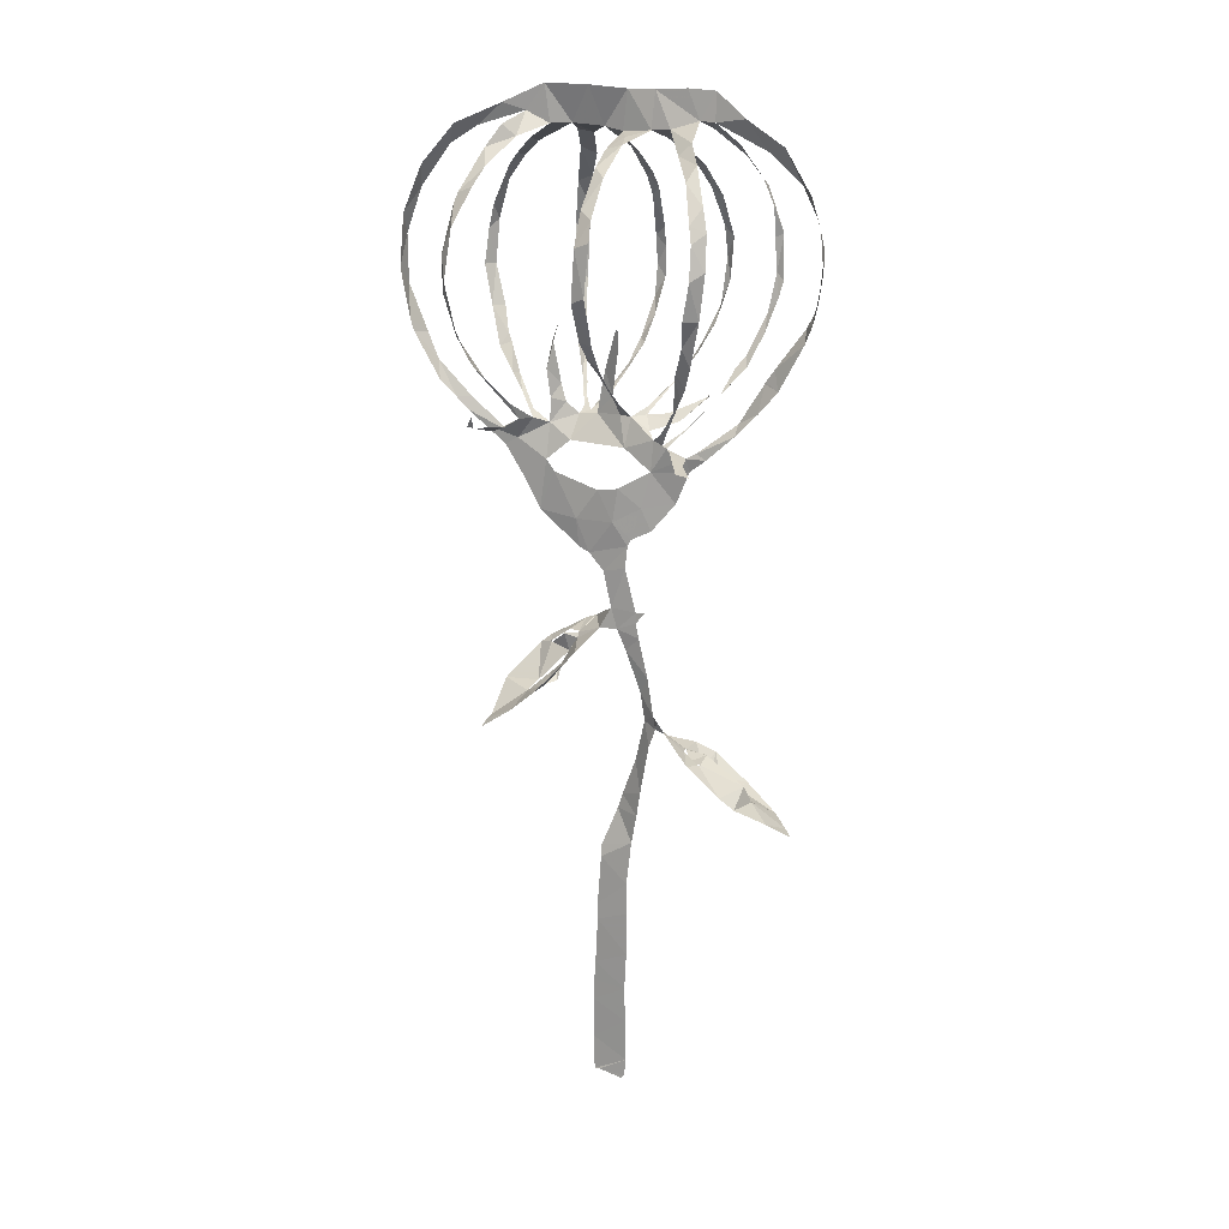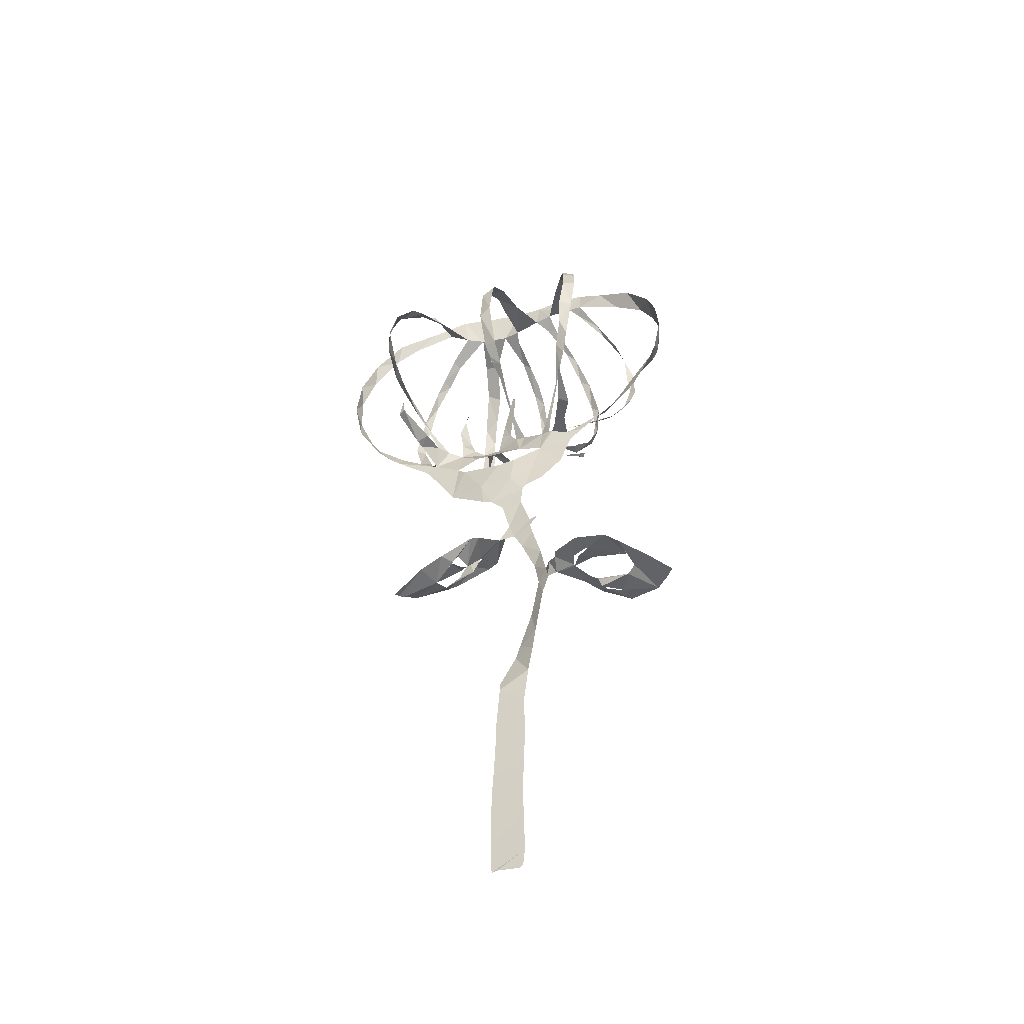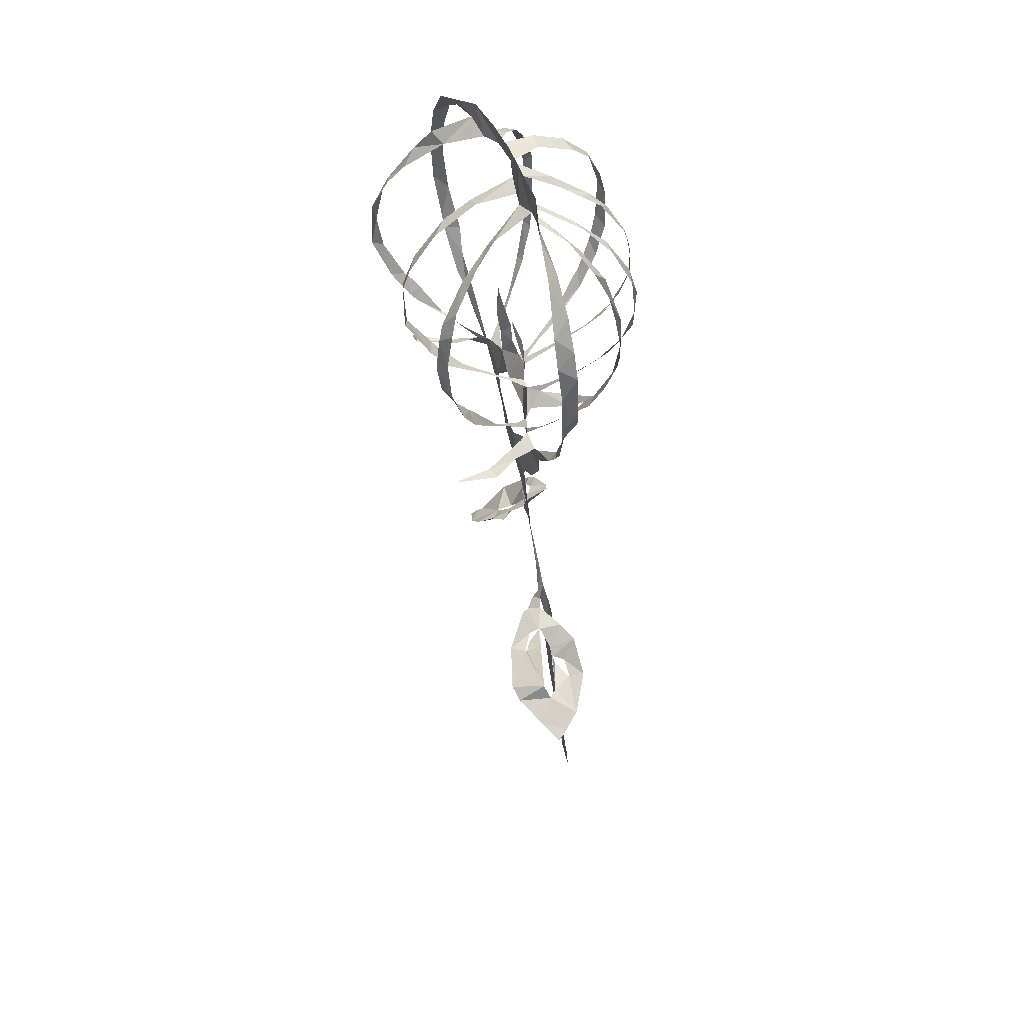
<metadata>
{"format":"obj","ext":"obj","renderer":"f3d","projection":"perspective","resolution":1024,"background":"white","views":[{"elev":9.0,"azim":24.4,"up":"+Y"},{"elev":-58.2,"azim":24.9,"up":"+Y"},{"elev":42.3,"azim":77.6,"up":"+Y"}]}
</metadata>
<code>
v -20.4 11 5.528
v -20.04 9.729 5.417
v -17.7 4.859 4.371
v -16.25 3.107 3.581
v -15.04 1.792 3.267
v -11.41 -1.618 2.179
v -9.719 -4.743 1.635
v -8.108 -8.203 1.041
v -3.878 -11.83 0.8257
v -2.805 -12.43 0.7107
v -1.412 -14.27 0.3049
v -0.8149 -18.1 -0.3052
v -3.971 -19.49 -3.669
v -5.159 -19.86 -3.787
v -8.938 -21.81 -3.257
v -9.982 -22.61 -2.762
v -12.74 -26.16 -0.1827
v -13.03 -29.58 2.652
v -13.29 -29.98 3.262
v -13.48 -30.57 3.962
v -13.39 -30.62 4.036
v -13.36 -30.62 4.067
v -9.833 -28.53 4.645
v -7.483 -26.69 4.278
v -4.261 -23.42 3.183
v -3.65 -22.46 2.357
v -2.169 -20.25 -0.3283
v -0.2541 -20.3 -0.5039
v 0.6018 -22.53 -0.8457
v 1.947 -26.94 -1.471
v 2.242 -29.85 -1.867
v 0.728 -34.33 -3.011
v -1.131 -38.3 -3.868
v -1.76 -39.86 -4.086
v -3.466 -43.97 -3.745
v -3.457 -44.15 -3.552
v -3.257 -43.24 -3.128
v -3.24 -43.25 -3.13
v -3.492 -45.22 -3.628
v -4.223 -50.61 -4.31
v -4.321 -52.39 -4.523
v -4.904 -57.37 -5.241
v -5.186 -59.44 -5.543
v -5.401 -61.76 -5.875
v -5.721 -66.19 -6.529
v -5.827 -70.05 -7
v -5.222 -70.03 -6.928
v -2.722 -70.68 -6.996
v -2.328 -70.34 -6.973
v -2.033 -68.47 -6.795
v -1.847 -63.9 -6.142
v -1.698 -60.11 -5.616
v -1.243 -56.13 -5.08
v -0.881 -51.45 -4.472
v -0.7813 -48.07 -4.067
v -0.01414 -43.42 -3.607
v 0.7885 -40.36 -3.112
v 1.371 -37.79 -2.677
v 2.784 -32.53 -1.668
v 3.764 -30.5 -1.132
v 4.953 -30.89 -0.8572
v 7.554 -31.75 -2.82
v 9.176 -32.94 -4.195
v 12.48 -35.89 -4.664
v 16.25 -38.39 -2.902
v 17.9 -39.42 -1.234
v 18.78 -39.92 -0.2538
v 18.84 -39.91 -0.1036
v 16.88 -38.46 1.646
v 14.28 -36.81 3.74
v 12.95 -35.59 4.369
v 9.196 -32.84 3.723
v 5.848 -30.32 1.468
v 5.457 -30.24 0.7635
v 4.359 -29.44 -0.03939
v 3.621 -29.22 -0.8917
v 3.586 -29.16 -0.9183
v 3.01 -25.16 -0.772
v 2.214 -21.09 -0.3431
v 1.943 -19.54 -0.2275
v 3.076 -18.43 -0.009935
v 3.075 -18.38 0.1089
v 2.949 -18.41 -0.03077
v 1.975 -18.46 -0.1629
v 0.9248 -13.98 0.1445
v 1.302 -11.64 0.3919
v 1.691 -10.98 0.4006
v 3.761 -10.07 0.1081
v 6.3 -7.242 -0.1855
v 7.975 -3.938 0.2761
v 9.761 -2.728 0.4525
v 12.69 -0.3034 0.2804
v 15.03 1.927 0.06788
v 17.13 4.138 0.1767
v 19.97 8.766 0.6357
v 20.82 10.62 0.8867
v 21.93 15.44 1.244
v 21.8 19.39 1.755
v 20.94 22.59 1.958
v 18.22 27.17 1.91
v 14.24 29.92 1.88
v 11.13 32.64 1.654
v 8.317 32.95 2.009
v 4.987 32.94 2.158
v 2.17 33.1 2.404
v -1.649 33.54 3.14
v -5.86 33.79 4.193
v -10.04 32 5.079
v -14.77 30.05 6.263
v -18.31 26.19 6.567
v -20.37 21.45 6.658
v -21 16.07 6.312
v -10.02 -0.9166 2.15
v -10.73 0.0839 5.219
v -10.85 -0.09227 6.216
v -11.44 0.6277 10.41
v -10.56 1.657 11.17
v -10.51 1.61 11.2
v -10.55 0.5364 10.75
v -9.462 0.4125 6.206
v -9.174 1.055 3.679
v -10.34 4.41 7.483
v -11.4 7.57 9.843
v -11.42 7.649 9.892
v -18.19 6.847 3.607
v -14.81 3.119 2.874
v -10.8 -0.4589 2.302
v -6.842 0.659 1.277
v -6.716 3.136 1.411
v -6.929 6.031 1.878
v -5.636 10.29 1.97
v -5.676 10.32 1.917
v -6.333 8.93 1.633
v -5.986 4.557 0.398
v -5.488 2.689 0.3365
v -4.251 1.536 -0.1846
v -4.196 2.252 -1.237
v -5.361 4.227 -3.412
v -6.011 5.344 -4.66
v -7.819 9.022 -7.286
v -13.02 8.476 -2.538
v -11.28 5.49 -0.834
v -8.747 1.972 1.179
v -2.371 1.609 -0.4265
v -1.664 4.64 -0.08382
v -1.196 6.025 0.2497
v 0.5486 9.941 1.618
v 0.6551 9.961 1.776
v 0.7139 10 1.785
v 0.9136 9.622 1.709
v 0.5832 7.523 1.228
v -0.4543 3.421 0.1209
v 0.4327 1.548 0.277
v 1.078 3.125 3.232
v 1.4 5.782 7.512
v 1.033 7.156 9.09
v 1.026 7.142 9.149
v -1.215 7.862 -8.701
v -1.663 6.113 -6.816
v -2.121 3.522 -3.297
v 2.79 1.531 -1.005
v 3.971 1.518 -3.83
v 7.04 3.053 -6.623
v 7.141 3.471 -6.469
v 7.131 3.493 -6.429
v 7.161 3.483 -6.34
v 7.382 3.136 -6.198
v 5.136 0.725 -3.967
v 3.632 -0.00795 0.211
v 4.323 -0.8713 0.8713
v 5.468 -0.3061 1.941
v 6.389 0.4521 3.011
v 8.248 2.242 5.185
v 9.661 5.714 8.132
v 5.681 7.322 -6.899
v 4.394 4.759 -4.512
v 5.841 -1.642 1.129
v 6.569 -2.055 2.016
v 8.868 -3.623 6.095
v 10.58 -3.231 10.01
v 10.66 -3.264 10
v 10.71 -3.291 9.903
v 9.967 -4.009 5.396
v 8.375 -3.116 3.004
v 7.714 -2.601 0.6784
v 8.718 -2.08 0.4792
v 12.76 0.8726 -0.5354
v 15.45 4.868 -0.6399
v 15.47 4.947 -0.6423
v 10.88 5.916 -4.061
v 10.01 3.538 -2.613
v 7.932 0.8369 -0.7536
v -8.353 -22.34 -2.018
v -8.288 -22.43 -1.984
v -6.448 -21.23 -1.047
v -4.937 -21.05 -1.366
v -4.988 -20.95 -1.47
v -6.298 -20.9 -2.138
v -8.397 -22.27 -2.046
v -6.899 -26 2.511
v -6.813 -25.96 2.564
v -6.274 -24.74 2.318
v -6.079 -24.03 0.2624
v -6.121 -24.1 0.2361
v -6.144 -24.17 0.2235
v -6.158 -25.73 1.243
v -6.987 -26.05 2.462
v 9.863 -33.08 1.998
v 9.773 -33.08 2.071
v 7.89 -32.08 1.093
v 7.473 -31.95 -0.1081
v 7.564 -32.03 -0.1076
v 8.612 -32.87 1.339
v 9.96 -33.03 1.901
v 12.13 -36.23 -2.909
v 10.08 -35.85 -1.674
v 9.859 -34.8 -1.345
v 9.811 -34.76 -1.427
v 10.25 -35.15 -2.71
v 12.05 -36.16 -2.947
v -7.123 -3.062 1.614
v -6.198 -4.242 1.693
v -1.413 -5.962 1.707
v 0.7091 -5.785 1.517
v 3.968 -4.064 0.7466
v 1.01 -1.752 0.5673
v -4.678 -1.084 1.121
v -11.66 8.352 10.44
v -11.9 9.528 11.57
v -12.1 13.62 13.78
v -11.83 17.27 14.44
v -10.93 22.04 13.6
v -10.8 22.66 13.31
v -10.74 23.12 13.08
v -9.236 27.44 10.34
v -8.342 29.69 8.518
v -7.871 31.21 4.252
v -12.87 29.89 4.865
v -15.81 28.16 5.135
v -19.06 23.97 5.272
v -20.78 19.43 5.165
v -20.97 14.54 4.612
v -19.43 9.663 3.598
v -18.59 7.751 3.629
v -5.69 29.96 3.365
v -7.349 28.57 7.423
v -8.575 25.57 11.58
v -9.024 23.6 13.42
v -10.46 19.79 15.06
v -11.2 14.69 15.2
v -11.13 10.05 13.16
v -10.82 7.337 11.26
v -10.64 6.411 10.38
v -9.718 3.563 6.364
v -9.363 2.587 5.056
v -8.255 1.132 2.31
v -10.42 3.668 0.3553
v -12.07 5.51 -0.8521
v -14.18 8.035 -2.101
v -15.56 12.18 -3.148
v -16.41 16.41 -3.179
v -15.89 20.02 -3.166
v -15.12 22.41 -2.726
v -12.43 26.3 -1.038
v -11.04 27.4 -0.1195
v -8.761 28.78 1.523
v -8.111 9.676 -7.882
v -8.985 12.99 -9.358
v -9.362 16.06 -10.08
v -9.331 20.57 -10.19
v -8.349 24.86 -8.661
v -6.465 28.16 -5.306
v -5.2 29.69 -1.873
v -3.842 30.04 2.172
v -8.387 28.52 0.3534
v -10.69 27.24 -1.259
v -13.18 24.94 -2.523
v -15.1 21.02 -4.044
v -15.64 16.53 -4.243
v -14.31 12.14 -3.709
v -13.56 9.41 -2.853
v -13.07 8.591 -2.601
v -0.6749 29.67 1.51
v -3.424 29.34 -2.008
v -5.036 27.46 -6.174
v -6.549 25.42 -8.353
v -7.593 22.41 -9.994
v -8.048 19.4 -10.82
v -8.357 14.99 -10.99
v -8.014 11.45 -9.93
v -7.147 7.869 -7.899
v -5.302 4.463 -4.336
v -4.532 3.173 -2.544
v -3.312 1.863 -0.7782
v -2.947 3.228 -3.285
v -2.163 6.209 -7.487
v -1.808 8.917 -10.05
v -1.011 13.22 -11.82
v -0.7502 16.45 -11.82
v -0.6129 19.4 -11.08
v 0.04614 23.31 -8.717
v 0.2465 25.26 -6.677
v 0.3102 27.91 -2.605
v 1.017 7.179 9.151
v 1.071 7.717 9.762
v 0.9109 9.059 10.86
v 1.337 12.69 13.51
v 1.839 17.79 13.87
v 1.861 21.3 12.43
v 1.926 25.35 9.259
v 1.591 27.15 6.276
v 1.42 29.11 1.815
v 1.011 28.8 0.5662
v 1.171 27.14 -3.14
v 1.322 25.6 -5.654
v 1.117 24.13 -7.783
v 0.5574 20.16 -10.66
v 0.4038 18.21 -11.33
v 0.2117 15.07 -11.66
v -0.5529 11.24 -10.75
v -0.9935 8.369 -9.043
v 4.555 29.11 2.12
v 3.32 27.58 6.172
v 3.299 24.36 10.47
v 3.297 20.36 13.28
v 3.444 18.25 14.09
v 2.883 13.16 13.96
v 2.381 8.59 11.18
v 2.21 6.309 9.127
v 1.522 4.3 5.414
v 1.298 2.569 2.279
v 1.591 1.339 0.1877
v 2.687 2.349 -1.599
v 4.521 5.21 -5.254
v 5.404 7.976 -8.276
v 7.017 12.4 -10.24
v 7.682 17.2 -10.27
v 7.724 20.22 -9.311
v 7.339 23.88 -6.727
v 6.79 26.67 -3.092
v 5.623 28.42 0.4953
v 9.652 5.765 8.165
v 9.885 6.108 8.492
v 11.22 8.549 10.31
v 11.87 11 11.73
v 12.8 14.63 12.37
v 12.81 18.07 11.99
v 12.45 19.8 11.54
v 11.08 23.81 9.119
v 9.061 26.39 6.137
v 6.604 29.11 2.264
v 6.675 28.22 0.1961
v 7.705 25.94 -4.21
v 8.376 23.12 -7.178
v 8.693 19.11 -9.412
v 8.098 14.83 -10.01
v 6.957 10.55 -8.935
v 6.11 8.214 -7.308
v 5.749 7.418 -6.944
v 9.403 29.86 1.633
v 10.29 27.58 5.676
v 11.65 25.45 7.754
v 13.29 21.54 10.21
v 13.9 19.13 10.82
v 14.01 15.54 11.39
v 13.23 11.03 10.91
v 11.7 6.627 9.347
v 10.64 4.544 7.993
v 9.768 3.55 6.98
v 7.123 0.6657 3.472
v 6.102 -0.4374 2.129
v 5.406 -1.366 1.084
v 7.285 0.1682 -0.2063
v 9.673 3.053 -2.146
v 12.2 6.287 -4.259
v 13.51 9.613 -5.587
v 14.55 12.87 -6.432
v 15.1 14.69 -6.58
v 15.12 19.36 -6.502
v 14.04 23.99 -4.954
v 12.59 26.75 -2.67
v 10.35 29.24 0.4832
v 15.52 5.033 -0.6341
v 16.52 6.266 -0.4639
v 19.54 10.23 -0.9779
v 20.19 11.38 -0.9409
v 20.77 12.52 -0.7469
v 21.48 17.62 -0.4078
v 20.84 20.57 -0.1321
v 19.38 23.79 0.1906
v 16.07 26.88 0.5995
v 10.95 29.68 1.489
v 12.38 27.73 -1.523
v 13.88 24.64 -3.867
v 14.51 21.92 -5.294
v 14.31 18.98 -6.105
v 14.32 15.58 -6.754
v 13.54 11.55 -6.311
v 11.8 7.309 -4.892
v 10.95 6.142 -4.198
v -4.97 -21.59 -1.02
v -6.079 -23.07 -1.45
v -9.072 -26.17 -0.2945
v -9.523 -27.05 1.345
v -6.841 -24.69 0.2671
v -6.192 -24.12 0.2072
v 7.506 -32.01 -0.3001
v 9.016 -33.86 -1.205
v 9.785 -34.67 -1.269
v 13.56 -36.64 -0.8698
v 14.69 -36.74 -0.006179
v 14.15 -35.06 0.6987
v 9.926 -32.33 0.1722
v -18.44 7.358 3.59
v -7.844 9.092 -7.347
v -13.05 8.551 -2.583
v -1.146 8.001 -8.792
v 9.623 5.753 8.144
v 5.737 7.373 -6.924
v 10.91 6.075 -4.152
v -3.919 -8.966 1.417
v 2.625 28.43 4.031
v 2.851 -7.755 0.591
v -0.04879 -9.229 1.113
f 108 109 238
f 237 107 108
f 108 238 237
f 237 236 246
f 239 109 110
f 111 240 110
f 238 109 239
f 235 246 236
f 110 240 239
f 107 237 245
f 245 237 246
f 107 245 274
f 245 266 275
f 247 246 235
f 275 266 265
f 248 247 234
f 233 248 234
f 235 234 247
f 240 111 241
f 265 264 276
f 264 263 277
f 111 112 241
f 241 112 242
f 231 249 232
f 1 242 112
f 2 125 244
f 1 2 243
f 244 243 2
f 1 243 242
f 231 230 250
f 231 250 249
f 263 262 278
f 262 279 278
f 248 233 232
f 230 251 250
f 229 251 230
f 229 228 252
f 228 123 252
f 119 118 116
f 117 116 118
f 124 123 228
f 252 251 229
f 260 281 280
f 261 260 279
f 232 249 248
f 106 107 274
f 274 245 275
f 274 273 284
f 283 106 274
f 274 284 283
f 272 285 284
f 264 277 276
f 265 276 275
f 271 286 272
f 272 286 285
f 273 272 284
f 312 105 283
f 313 312 283
f 283 303 313
f 422 322 312
f 314 313 303
f 314 303 302
f 301 316 302
f 314 302 315
f 310 323 311
f 324 310 309
f 315 302 316
f 262 261 279
f 271 270 287
f 270 269 288
f 287 286 271
f 281 260 259
f 279 260 280
f 282 281 259
f 141 282 259
f 282 141 416
f 267 140 291
f 290 268 267
f 133 131 130
f 131 133 132
f 269 268 289
f 277 263 278
f 288 287 270
f 317 301 300
f 301 317 316
f 317 300 318
f 291 290 267
f 290 289 268
f 298 319 299
f 297 320 298
f 289 288 269
f 105 322 104
f 105 106 283
f 4 125 3
f 119 116 115
f 3 125 2
f 253 252 123
f 119 115 120
f 253 123 122
f 5 6 127
f 4 5 126
f 127 126 5
f 115 114 120
f 254 122 255
f 114 121 120
f 125 4 126
f 121 255 122
f 122 254 253
f 142 258 257
f 258 141 259
f 143 142 257
f 121 256 255
f 114 113 121
f 143 257 256
f 128 143 256
f 130 129 134
f 7 113 6
f 6 113 127
f 221 113 7
f 8 221 7
f 256 121 113
f 128 256 113
f 198 14 15
f 244 125 414
f 321 158 417
f 140 267 415
f 174 342 418
f 15 16 199
f 199 16 193
f 193 16 403
f 403 16 17
f 194 403 402
f 22 20 21
f 22 23 19
f 22 19 20
f 36 38 39
f 37 38 36
f 23 404 18
f 221 227 128
f 8 222 221
f 402 195 194
f 198 15 199
f 128 113 221
f 128 135 129
f 193 403 194
f 406 405 205
f 401 406 204
f 405 207 206
f 18 404 17
f 17 404 403
f 39 35 36
f 56 35 39
f 23 18 19
f 35 56 34
f 55 39 40
f 54 40 41
f 33 57 58
f 291 140 139
f 142 141 258
f 291 139 292
f 130 134 133
f 292 139 138
f 134 129 135
f 138 137 293
f 136 128 227
f 144 294 136
f 136 135 128
f 144 136 227
f 136 294 137
f 297 296 158
f 295 159 296
f 159 295 160
f 227 226 144
f 294 160 295
f 294 293 137
f 294 144 160
f 144 152 145
f 152 146 145
f 293 292 138
f 296 159 158
f 13 14 197
f 14 198 197
f 401 196 195
f 203 401 204
f 26 401 203
f 405 206 205
f 195 402 401
f 27 13 196
f 197 196 13
f 24 201 200
f 24 200 404
f 404 200 207
f 404 207 405
f 202 201 25
f 33 58 32
f 42 53 41
f 42 43 52
f 52 43 44
f 205 204 406
f 27 196 401
f 404 23 24
f 202 25 203
f 25 201 24
f 57 33 34
f 56 57 34
f 55 56 39
f 54 55 40
f 45 46 50
f 51 44 45
f 32 59 31
f 400 190 420
f 300 299 318
f 105 312 322
f 311 323 422
f 323 310 324
f 351 322 341
f 352 341 340
f 309 325 324
f 325 309 308
f 326 325 308
f 354 339 338
f 353 340 339
f 322 351 104
f 352 351 341
f 351 350 361
f 340 353 352
f 362 350 349
f 355 354 338
f 353 339 354
f 364 348 347
f 349 348 363
f 308 307 327
f 328 327 307
f 308 327 326
f 147 146 150
f 320 297 321
f 321 297 158
f 319 298 320
f 328 305 329
f 329 305 156
f 304 156 305
f 157 156 304
f 150 149 147
f 306 305 328
f 149 148 147
f 328 307 306
f 355 337 356
f 337 336 356
f 346 345 366
f 357 356 336
f 357 336 335
f 358 335 359
f 335 334 175
f 175 359 335
f 359 175 419
f 342 174 343
f 343 368 367
f 367 344 343
f 164 167 166
f 166 165 164
f 344 366 345
f 335 358 357
f 346 365 347
f 337 355 338
f 167 164 163
f 360 103 104
f 351 360 104
f 360 351 361
f 392 360 382
f 392 382 393
f 103 360 102
f 381 393 382
f 350 362 361
f 349 363 362
f 381 380 394
f 380 379 395
f 392 101 102
f 391 101 392
f 360 392 102
f 390 100 391
f 380 395 394
f 393 381 394
f 390 389 99
f 99 389 98
f 390 99 100
f 101 391 100
f 348 364 363
f 397 379 378
f 347 365 364
f 397 396 379
f 395 379 396
f 377 397 378
f 344 367 366
f 398 377 376
f 375 400 399
f 375 399 376
f 174 368 343
f 346 366 365
f 387 97 388
f 387 96 97
f 388 97 98
f 98 389 388
f 386 96 387
f 386 385 96
f 96 385 95
f 400 375 190
f 398 376 399
f 188 383 189
f 182 181 180
f 383 94 384
f 188 94 383
f 179 183 182
f 94 95 384
f 95 385 384
f 377 398 397
f 329 156 155
f 152 151 146
f 330 155 154
f 155 330 329
f 154 331 330
f 152 144 153
f 12 85 11
f 331 154 153
f 332 331 153
f 153 226 332
f 144 226 153
f 151 150 146
f 161 176 333
f 176 175 334
f 161 333 332
f 176 334 333
f 169 161 332
f 170 332 226
f 169 168 161
f 86 10 11
f 84 85 12
f 225 170 226
f 167 163 168
f 28 84 12
f 203 25 26
f 401 26 27
f 77 31 60
f 32 58 59
f 77 30 31
f 60 31 59
f 29 30 78
f 12 27 28
f 46 47 50
f 54 41 53
f 63 408 62
f 64 215 220
f 53 42 52
f 78 30 77
f 76 60 75
f 61 407 211
f 212 407 413
f 407 212 211
f 62 408 407
f 61 211 74
f 61 62 407
f 75 60 61
f 60 76 77
f 61 74 75
f 63 218 408
f 29 78 79
f 52 44 51
f 45 50 51
f 64 65 215
f 410 215 65
f 218 63 219
f 219 63 64
f 411 65 66
f 216 215 410
f 48 49 47
f 50 47 49
f 219 64 220
f 217 216 410
f 29 79 28
f 13 27 12
f 369 174 173
f 375 374 191
f 370 369 173
f 172 370 173
f 172 171 371
f 161 168 162
f 371 370 172
f 192 191 374
f 192 373 177
f 190 375 191
f 93 188 187
f 93 94 188
f 184 179 178
f 183 179 184
f 92 187 186
f 91 92 186
f 92 93 187
f 192 374 373
f 174 369 368
f 80 84 28
f 74 211 73
f 79 80 28
f 210 72 73
f 169 332 170
f 170 225 372
f 372 171 170
f 372 225 177
f 373 372 177
f 80 81 83
f 84 80 83
f 82 83 81
f 371 171 372
f 217 410 409
f 218 217 409
f 409 408 218
f 210 73 211
f 212 413 213
f 210 209 72
f 70 412 411
f 177 185 178
f 185 225 90
f 185 177 225
f 184 178 185
f 91 185 90
f 423 88 89
f 89 90 225
f 209 208 72
f 208 214 412
f 412 214 413
f 69 411 66
f 71 208 412
f 413 214 213
f 66 68 69
f 68 66 67
f 410 65 411
f 70 411 69
f 412 70 71
f 208 71 72
f 91 186 185
f 168 163 162
f 182 180 179
f 318 299 319
f 421 8 9
f 421 223 222
f 421 222 8
f 9 10 421
f 223 421 424
f 421 10 424
f 424 224 223
f 89 225 423
f 424 86 87
f 86 11 85
f 311 422 312
f 422 323 322
f 87 423 424
f 424 10 86
f 88 423 87
f 423 225 224
f 224 424 423

</code>
